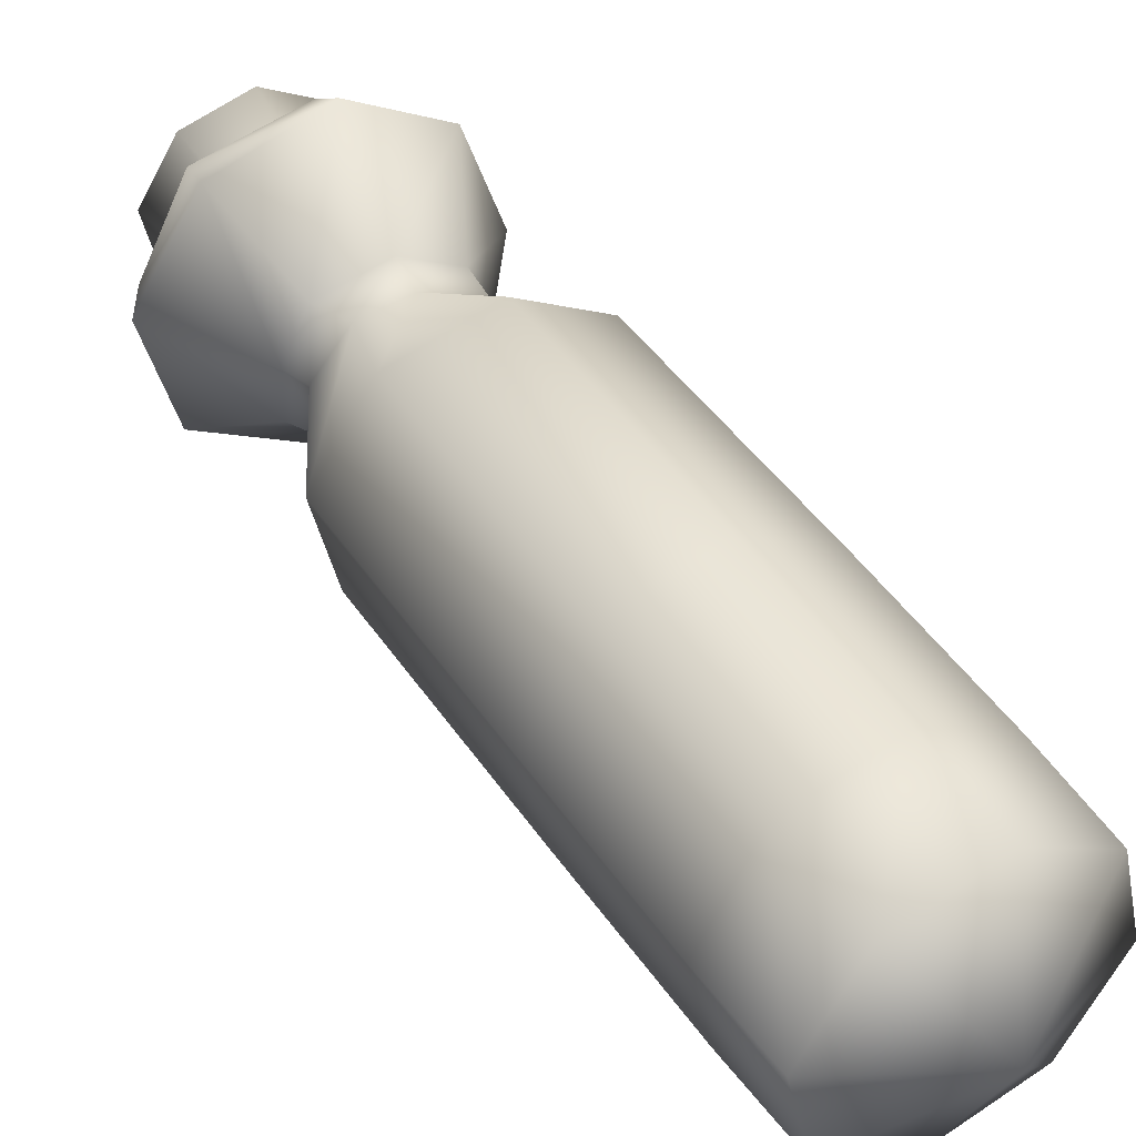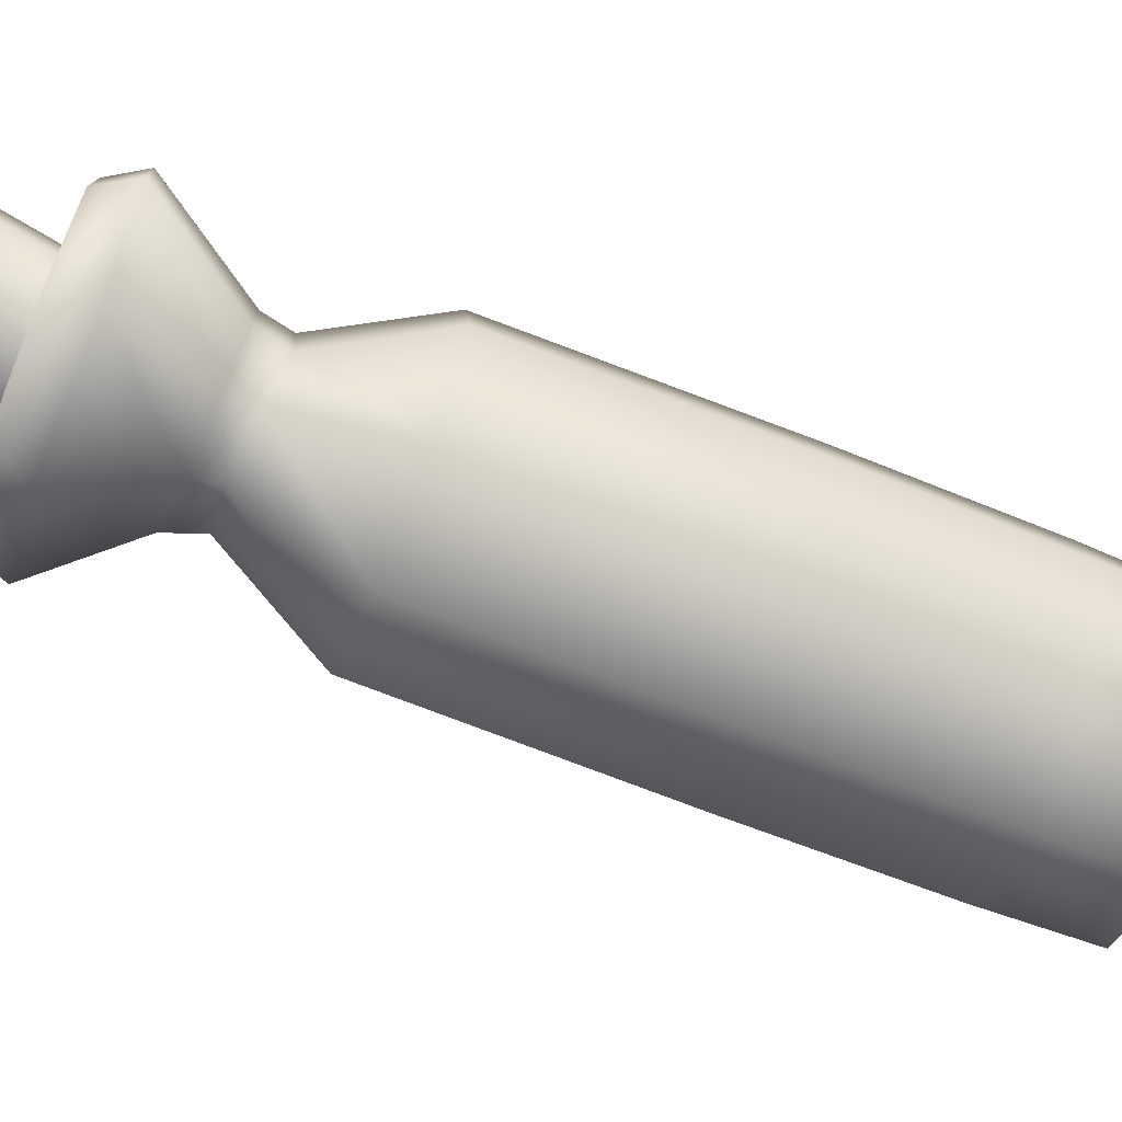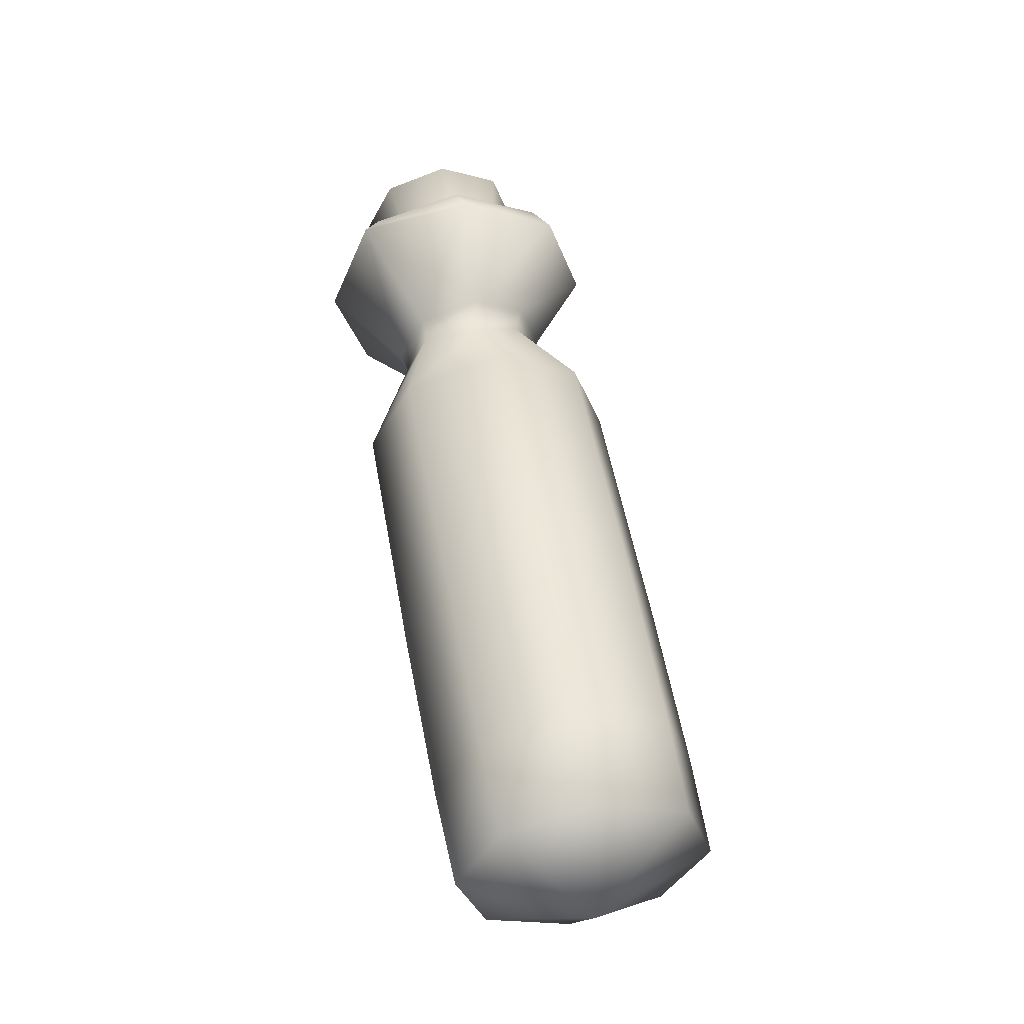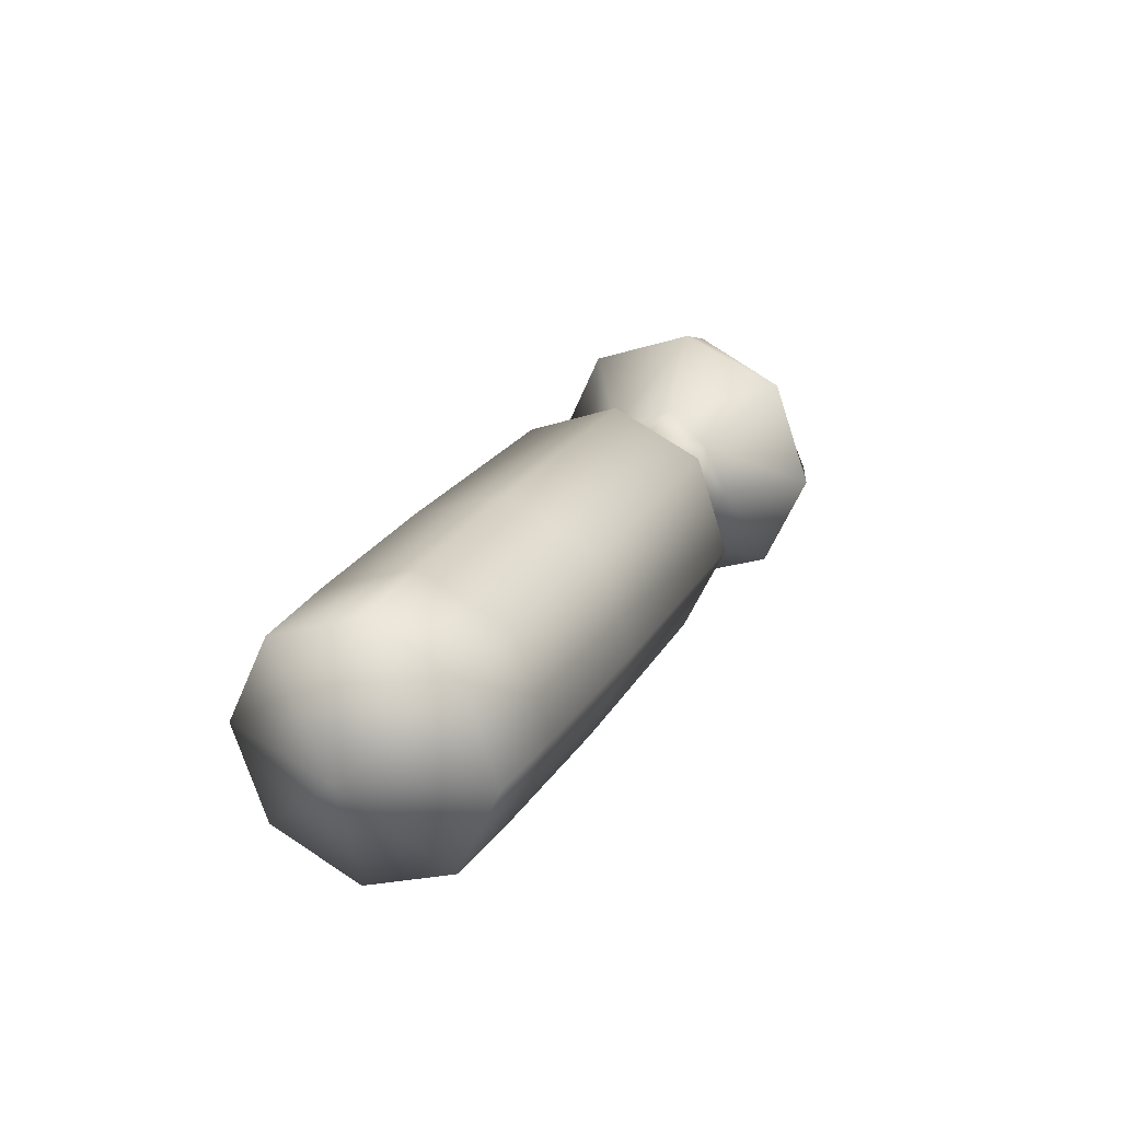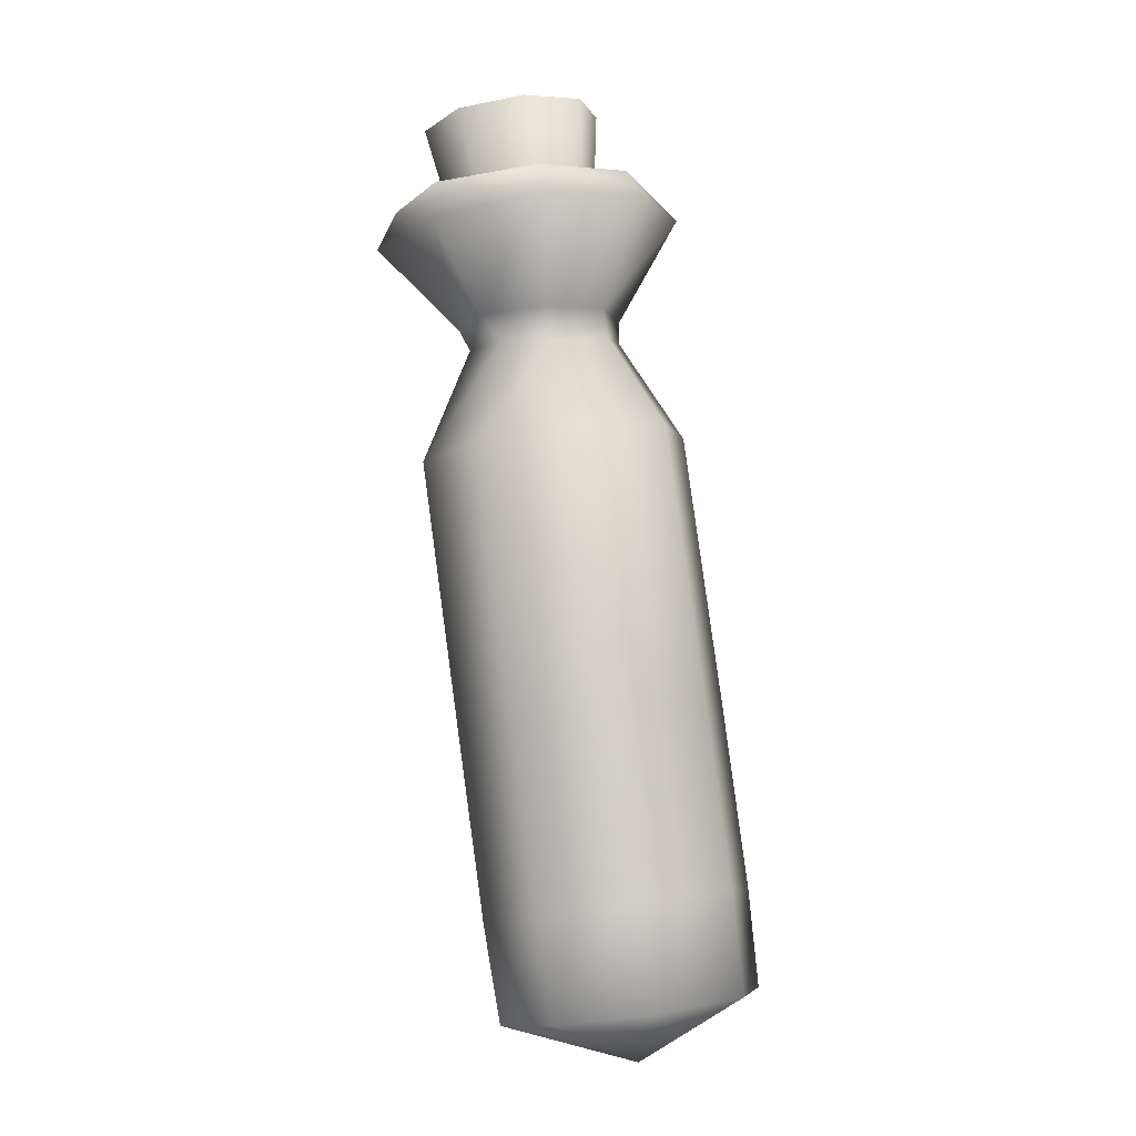
<metadata>
{"format":"obj","ext":"obj","renderer":"f3d","projection":"perspective","resolution":1024,"background":"white","views":[{"elev":19.1,"azim":-22.0,"up":"+Z"},{"elev":26.8,"azim":-75.3,"up":"+Z"},{"elev":-13.4,"azim":125.8,"up":"+Y"},{"elev":-58.3,"azim":-137.5,"up":"+Y"},{"elev":-30.5,"azim":-9.9,"up":"+Y"}]}
</metadata>
<code>
g HealthPotion
v -0.03909 5.871 -3.036
v 3.507 5.941 -6.491
v -1.35 6.833 -6.13
v -0.7811 8.928 -1.731
v -2.118 9.91 -4.888
v -2.111 14.88 0.7398
v -3.473 15.89 -2.471
v -1.55 28.98 2.818
v -2.46 28.47 3.581
v -2.837 28.73 2.72
v -1.549 28.5 3.995
v -0.6392 28.81 3.72
v -1.549 28.5 3.995
v -0.2629 29.22 2.916
v -0.6406 29.49 2.055
v -1.551 29.46 1.641
v -2.461 29.15 1.916
v -5.386 36.32 8.076
v -6.221 37 6.183
v -3.408 36.34 8.985
v -1.444 37.06 8.377
v -3.408 36.34 8.985
v -0.6457 38.05 6.608
v -1.48 38.73 4.716
v -3.459 38.71 3.807
v -5.423 37.99 4.415
v -3.433 37.52 6.396
v -6.221 37 6.183
v -5.386 36.32 8.076
v -3.408 36.34 8.985
v -3.408 36.34 8.985
v -1.444 37.06 8.377
v -0.6457 38.05 6.608
v -1.48 38.73 4.716
v -3.459 38.71 3.807
v -5.423 37.99 4.415
v 3.1 7.796 -5.742
v 0.5514 7.768 -3.116
v -0.3847 8.507 -5.455
v 2.812 7.815 -2.005
v 5.072 8.621 -2.772
v 6.008 9.713 -4.967
v 5.072 10.45 -7.305
v 2.812 10.41 -8.417
v 0.5514 9.6 -7.65
v -0.0754 10.18 -2.087
v -1.048 10.94 -4.474
v 2.274 10.24 -0.9506
v 4.623 11.07 -1.729
v 5.596 12.19 -3.967
v 4.623 12.94 -6.354
v 2.274 12.88 -7.49
v -0.0754 12.05 -6.712
v -1.76 18.01 1.124
v -2.719 18.78 -1.304
v 0.5532 18.05 2.277
v 2.867 18.88 1.477
v 3.825 20.01 -0.8057
v 2.867 20.78 -3.234
v 0.5532 20.74 -4.387
v -1.76 19.91 -3.587
v -2.856 25.73 3.608
v -3.596 26.32 1.742
v -1.069 25.76 4.494
v 0.7176 26.4 3.88
v 1.458 27.27 2.127
v 0.7176 27.86 0.2616
v -1.069 27.83 -0.624
v -2.856 27.19 -0.01074
v -3.596 26.32 1.742
v -2.856 25.73 3.608
v -1.069 27.83 -0.624
v -1.069 25.76 4.494
v 0.7176 26.4 3.88
v 1.458 27.27 2.127
v 0.7176 27.86 0.2616
v -2.856 27.19 -0.01074
v -2.784 32.15 9.705
v -2.834 33 9.372
v -6.267 32.88 7.881
v 3.126 5.967 -1.554
v 6.291 7.065 -2.553
v 7.602 8.522 -5.448
v 6.291 9.485 -8.543
v 3.126 9.389 -10.02
v -0.03909 8.291 -9.025
v 2.447 9.025 -0.2201
v 5.675 10.15 -1.239
v 7.013 11.63 -4.192
v 5.675 12.61 -7.348
v 2.447 12.52 -8.86
v -0.7811 11.4 -7.84
v 1.141 14.96 2.273
v 4.386 16.09 1.23
v 5.732 17.6 -1.78
v 4.373 18.61 -4.992
v 1.124 18.53 -6.526
v -2.124 17.4 -5.482
v -3.983 24.42 4.324
v -5.345 25.4 1.37
v -0.8825 24.46 5.73
v 2.2 25.48 4.754
v 3.434 26.89 1.973
v 2.073 27.87 -0.9818
v -1.028 27.82 -2.389
v -4.113 26.8 -1.414
v -2.979 29.02 4.305
v -3.903 29.58 3.058
v -1.791 28.79 4.824
v 0.0736 29.3 4.419
v 0.6377 29.97 3.218
v -0.2968 30.24 1.852
v -1.728 30.71 1.431
v -3.33 30.5 1.959
v -3.739 30.16 5.136
v -4.654 30.68 3.502
v -2.115 30.25 5.935
v -0.2915 30.69 5.351
v 0.5047 31.42 3.801
v -0.24 31.86 2.138
v -2.165 32.36 1.577
v -3.943 31.7 2.073
v -6.382 32 8.002
v -7.778 33.22 4.53
v 0.7944 33.32 8.533
v 2.751 35.2 5.327
v 0.8663 35.96 1.67
v -2.671 35.89 -0.001923
v -6.328 34.68 1.153
v -7.55 33.97 4.83
v 0.4773 34.06 8.355
v 2.142 35.7 5.531
v 0.464 36.5 2.366
v -2.851 36.46 0.9019
v -6.28 35.33 1.893
v -7.778 33.22 4.53
v -7.55 33.97 4.83
v -6.382 32 8.002
v -6.267 32.88 7.881
v -2.784 32.15 9.705
v -2.834 33 9.372
v 0.7944 33.32 8.533
v 2.751 35.2 5.327
v 2.142 35.7 5.531
v 0.8663 35.96 1.67
v -2.671 35.89 -0.001923
v -2.851 36.46 0.9019
v -6.328 34.68 1.153
v -6.28 35.33 1.893
v 0.4773 34.06 8.355
v 0.464 36.5 2.366
v -1.35 6.833 -6.13
v -0.03909 8.291 -9.025
v -0.7811 11.4 -7.84
v -0.03909 5.871 -3.036
v 3.507 5.941 -6.491
v -0.7811 8.928 -1.731
v -2.111 14.88 0.7398
v -2.784 32.15 9.705
v -2.834 33 9.372
v -6.267 32.88 7.881
v -0.1173 4.728 -3.14
v 3.756 4.807 -6.949
v -1.573 5.778 -6.53
v 3.362 4.841 -1.531
v 6.827 6.051 -2.644
v 8.248 7.649 -5.828
v 6.792 8.699 -9.218
v 3.313 8.586 -10.83
v -0.1524 7.376 -9.714
v -1.005 8.222 -1.635
v -2.457 9.163 -5.18
v 2.571 8.332 0.02962
v 6.134 9.569 -1.104
v 7.638 11.07 -4.43
v 6.122 12.3 -7.857
v 2.547 12.19 -9.522
v -1.016 10.95 -8.39
v -2.44 14.7 1.038
v -3.94 15.81 -2.499
v 1.14 14.79 2.724
v 4.711 16.04 1.576
v 6.195 17.7 -1.74
v 4.7 18.81 -5.277
v 1.124 18.72 -6.969
v -2.455 17.47 -5.821
v -4.449 24.19 4.803
v -6.047 25.31 1.37
v -0.8747 24.27 6.4
v 2.65 25.45 5.276
v 4.087 27.06 2.1
v 2.577 28.19 -1.33
v -0.9827 28.15 -3.009
v -4.59 26.96 -1.911
v -3.523 28.86 4.883
v -4.559 29.52 3.087
v -1.81 28.59 5.586
v 0.5275 29.37 5.061
v 1.318 30.33 3.398
v 0.2249 30.63 1.409
v -1.761 31.09 0.7421
v -3.857 30.3 1.27
v -4.467 29.6 5.34
v -5.067 30.31 3.362
v -2.063 29.59 6.363
v 0.226 30.23 5.719
v 1.246 31.19 3.651
v -0.05788 32.1 1.647
v -2.292 32.11 0.807
v -4.674 31.42 1.547
v -6.72 31.64 8.32
v -8.445 32.92 4.404
v -2.777 31.9 10.24
v 1.159 33.26 8.98
v 3.306 35.26 5.35
v 1.243 36.2 1.3
v -2.643 36.02 -0.5845
v -6.653 34.61 0.6613
v -7.846 34.36 5.01
v -6.665 33.24 8.425
v -2.999 33.36 9.958
v 0.597 34.54 8.792
v 2.125 36.11 5.654
v 0.5969 37.14 2.317
v -3.029 37.07 0.6499
v -6.716 35.89 1.723
v -2.795 28.29 3.814
v -1.549 29.02 2.696
v -3.295 28.67 2.615
v -1.548 28.33 4.388
v -0.3018 28.77 3.974
v 0.1731 29.33 2.853
v -0.3545 29.68 1.708
v -1.56 29.64 1.165
v -2.77 29.23 1.527
v -5.936 36.83 8.634
v -6.963 37.53 6.328
v -3.582 36.9 9.723
v -1.228 37.72 8.99
v -0.2007 38.81 6.859
v -1.136 39.55 4.48
v -3.567 39.48 3.323
v -6.003 38.64 4.086
v -3.571 38.16 6.61
v 0.3549 6.852 -3.208
v 3.294 6.912 -6.099
v -0.7503 7.648 -5.78
v 2.996 6.938 -1.987
v 5.625 7.856 -2.832
v 6.703 9.069 -5.249
v 5.598 9.866 -7.821
v 2.957 9.78 -9.042
v 0.3276 8.861 -8.197
v -0.3196 9.506 -2.065
v -1.446 10.33 -4.712
v 2.391 9.59 -0.8004
v 5.099 10.53 -1.66
v 6.217 11.78 -4.14
v 5.09 12.6 -6.787
v 2.379 12.52 -8.052
v -0.3284 11.58 -7.192
v -2.007 17.89 1.361
v -3.282 18.7 -1.337
v 0.5479 17.93 2.634
v 3.103 18.85 1.751
v 4.378 20.14 -0.7534
v 3.103 20.96 -3.466
v 0.548 20.91 -4.739
v -2.007 19.99 -3.841
v -3.272 26.29 4.25
v -4.131 26.96 1.976
v -1.25 26.38 5.117
v 0.7815 27.05 4.582
v 1.684 28.04 2.456
v 0.9004 28.72 0.1101
v -1.22 28.72 -0.6439
v -3.283 27.95 -0.2405
v -2.834 33 9.372
v -2.784 32.15 9.705
v -6.267 32.88 7.881
f 155 156 152
f 5 152 153
f 152 5 157
f 5 154 7
f 158 5 7
f 99 6 7
f 6 99 101
f 92 7 5
f 6 5 7
f 5 6 4
f 93 4 6
f 4 93 87
f 94 87 93
f 87 94 88
f 95 88 94
f 88 95 89
f 96 89 95
f 89 96 90
f 97 90 96
f 90 97 91
f 98 91 97
f 98 92 91
f 92 98 7
f 99 7 100
f 98 100 7
f 100 98 106
f 97 106 98
f 106 97 105
f 96 105 97
f 105 96 104
f 95 104 96
f 104 95 103
f 94 103 95
f 103 94 102
f 93 102 94
f 102 93 101
f 6 101 93
f 99 109 101
f 110 101 109
f 101 110 102
f 111 102 110
f 102 111 103
f 112 103 111
f 103 112 104
f 113 104 112
f 104 113 105
f 114 105 113
f 105 114 106
f 108 106 114
f 106 108 100
f 107 100 108
f 109 118 110
f 119 110 118
f 110 119 111
f 120 111 119
f 111 120 112
f 121 112 120
f 112 121 113
f 122 113 121
f 113 122 114
f 116 114 122
f 114 116 108
f 115 108 116
f 108 115 107
f 117 107 115
f 107 99 100
f 99 107 109
f 117 109 107
f 109 117 118
f 125 118 117
f 118 125 126
f 131 126 125
f 126 131 132
f 118 126 119
f 127 119 126
f 119 127 120
f 128 120 127
f 120 128 121
f 129 121 128
f 121 129 122
f 124 122 129
f 122 124 116
f 123 116 124
f 116 123 115
f 78 115 123
f 115 78 117
f 125 117 78
f 127 132 126
f 132 127 133
f 128 133 127
f 133 128 134
f 129 134 128
f 134 129 135
f 124 135 129
f 135 124 130
f 123 130 124
f 130 123 80
f 78 80 123
f 80 78 79
f 125 79 78
f 79 125 131
f 162 173 165
f 173 162 171
f 164 171 162
f 171 164 172
f 170 172 164
f 172 170 178
f 169 178 170
f 178 169 177
f 168 177 169
f 177 168 176
f 167 176 168
f 176 167 175
f 166 175 167
f 175 166 174
f 163 162 165
f 162 163 164
f 170 164 163
f 169 163 168
f 163 169 170
f 220 221 213
f 214 213 221
f 213 214 205
f 206 205 214
f 205 206 197
f 198 197 206
f 197 198 189
f 190 189 198
f 189 190 181
f 182 181 190
f 181 182 173
f 174 173 182
f 173 174 165
f 166 165 174
f 165 166 163
f 167 163 166
f 163 167 168
f 173 171 181
f 179 181 171
f 181 179 189
f 187 189 179
f 189 187 197
f 195 197 187
f 197 195 205
f 203 205 195
f 205 203 213
f 211 213 203
f 213 211 220
f 219 220 211
f 171 172 179
f 180 179 172
f 179 180 187
f 188 187 180
f 187 188 195
f 196 195 188
f 195 196 203
f 204 203 196
f 203 204 211
f 212 211 204
f 211 212 219
f 226 219 212
f 172 178 180
f 186 180 178
f 180 186 188
f 194 188 186
f 188 194 196
f 202 196 194
f 196 202 204
f 210 204 202
f 204 210 212
f 218 212 210
f 212 218 226
f 225 226 218
f 178 177 186
f 185 186 177
f 186 185 194
f 193 194 185
f 194 193 202
f 201 202 193
f 202 201 210
f 209 210 201
f 210 209 218
f 217 218 209
f 218 217 225
f 224 225 217
f 177 176 185
f 184 185 176
f 185 184 193
f 192 193 184
f 193 192 201
f 200 201 192
f 201 200 209
f 208 209 200
f 209 208 217
f 216 217 208
f 217 216 224
f 223 224 216
f 176 175 184
f 183 184 175
f 184 183 192
f 191 192 183
f 192 191 200
f 199 200 191
f 200 199 208
f 207 208 199
f 208 207 216
f 215 216 207
f 216 215 223
f 222 223 215
f 175 174 183
f 182 183 174
f 183 182 191
f 190 191 182
f 191 190 199
f 198 199 190
f 199 198 207
f 206 207 198
f 207 206 215
f 214 215 206
f 215 214 222
f 221 222 214
f 277 271 269
f 263 269 271
f 269 263 261
f 255 261 263
f 261 255 253
f 247 253 255
f 253 247 246
f 245 246 247
f 246 245 248
f 256 248 245
f 248 256 257
f 265 257 256
f 257 265 266
f 274 266 265
f 266 274 275
f 276 275 274
f 275 276 267
f 268 267 276
f 267 266 275
f 265 256 264
f 273 265 264
f 265 273 274
f 264 272 273
f 276 273 272
f 273 276 274
f 257 266 258
f 267 258 266
f 258 267 259
f 258 249 257
f 249 258 250
f 259 250 258
f 259 251 250
f 246 250 251
f 250 246 249
f 248 249 246
f 249 248 257
f 267 268 259
f 260 259 268
f 259 260 251
f 252 251 260
f 252 246 251
f 254 256 245
f 256 254 264
f 262 264 254
f 264 262 272
f 270 272 262
f 272 270 276
f 252 253 246
f 253 252 261
f 260 261 252
f 261 260 269
f 268 269 260
f 269 268 277
f 276 277 268
f 277 276 271
f 270 271 276
f 271 270 263
f 262 263 270
f 263 262 255
f 254 255 262
f 255 254 247
f 245 247 254
f 58 50 59
f 51 59 50
f 59 51 60
f 52 60 51
f 60 52 61
f 53 61 52
f 61 53 55
f 47 55 53
f 55 47 54
f 46 54 47
f 54 46 56
f 48 56 46
f 56 48 57
f 49 57 48
f 50 42 51
f 43 51 42
f 51 43 52
f 44 52 43
f 52 44 53
f 45 53 44
f 53 45 47
f 39 47 45
f 47 39 46
f 38 46 39
f 46 38 48
f 40 48 38
f 48 40 49
f 41 49 40
f 41 40 37
f 38 37 40
f 37 38 39
f 45 37 39
f 37 45 44
f 44 43 37
f 42 37 43
f 37 42 41
f 50 41 42
f 41 50 49
f 58 49 50
f 49 58 57
f 66 57 58
f 57 66 65
f 57 65 56
f 64 56 65
f 56 64 54
f 62 54 64
f 54 62 55
f 63 55 62
f 55 63 61
f 69 61 63
f 61 69 60
f 68 60 69
f 60 68 59
f 67 59 68
f 59 67 58
f 66 58 67
f 242 243 234
f 235 234 243
f 234 235 228
f 229 228 235
f 228 229 227
f 236 227 229
f 227 236 238
f 244 238 236
f 238 244 239
f 240 239 244
f 239 240 231
f 232 231 240
f 236 237 244
f 243 244 237
f 244 243 242
f 236 229 237
f 235 237 229
f 237 235 243
f 228 231 232
f 231 228 230
f 227 230 228
f 230 227 238
f 231 230 239
f 238 239 230
f 240 244 241
f 242 241 244
f 241 242 233
f 234 233 242
f 233 234 228
f 240 241 232
f 233 232 241
f 232 233 228
f 11 20 9
f 18 9 20
f 9 18 10
f 19 10 18
f 10 19 17
f 26 17 19
f 17 26 16
f 25 16 26
f 16 25 15
f 24 15 25
f 15 24 14
f 23 14 24
f 14 23 12
f 21 12 23
f 12 21 13
f 22 13 21
f 11 9 8
f 10 8 9
f 8 10 17
f 8 15 14
f 15 8 16
f 17 16 8
f 12 8 14
f 8 12 13
f 90 83 89
f 82 89 83
f 89 82 88
f 81 88 82
f 88 81 87
f 1 87 81
f 87 1 4
f 3 4 1
f 4 3 5
f 86 5 3
f 5 86 92
f 85 92 86
f 92 85 91
f 84 91 85
f 81 82 2
f 83 2 82
f 2 83 84
f 90 84 83
f 84 90 91
f 84 85 2
f 86 2 85
f 2 86 3
f 81 2 1
f 3 1 2
f 136 137 138
f 139 138 137
f 138 139 140
f 141 140 139
f 140 141 142
f 150 142 141
f 142 150 143
f 144 143 150
f 143 144 145
f 151 145 144
f 145 151 146
f 147 146 151
f 146 147 148
f 149 148 147
f 137 136 149
f 148 149 136
f 36 28 27
f 29 27 28
f 27 29 30
f 33 34 27
f 35 27 34
f 27 35 36
f 32 27 31
f 27 32 33
f 72 71 73
f 71 72 70
f 77 70 72
f 73 74 72
f 74 75 72
f 76 72 75
f 159 160 161
f 278 279 280

</code>
